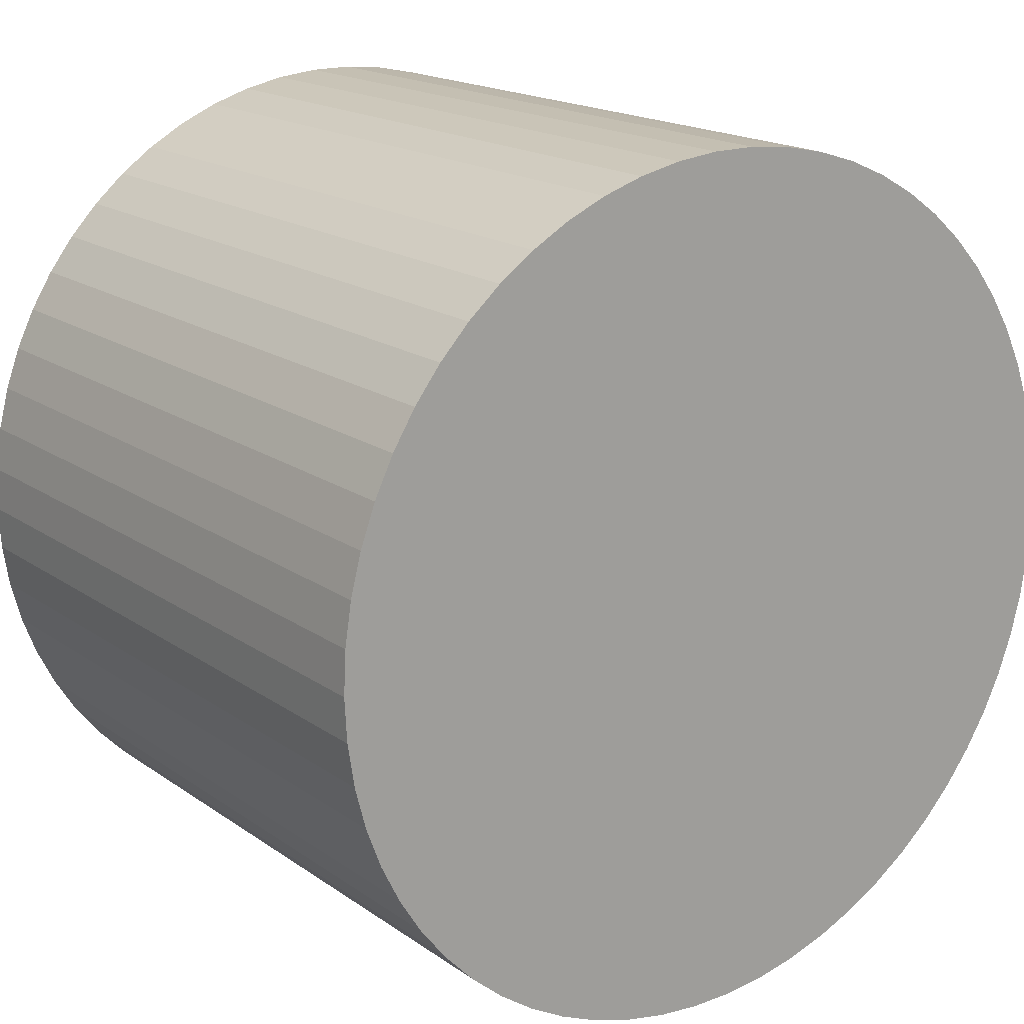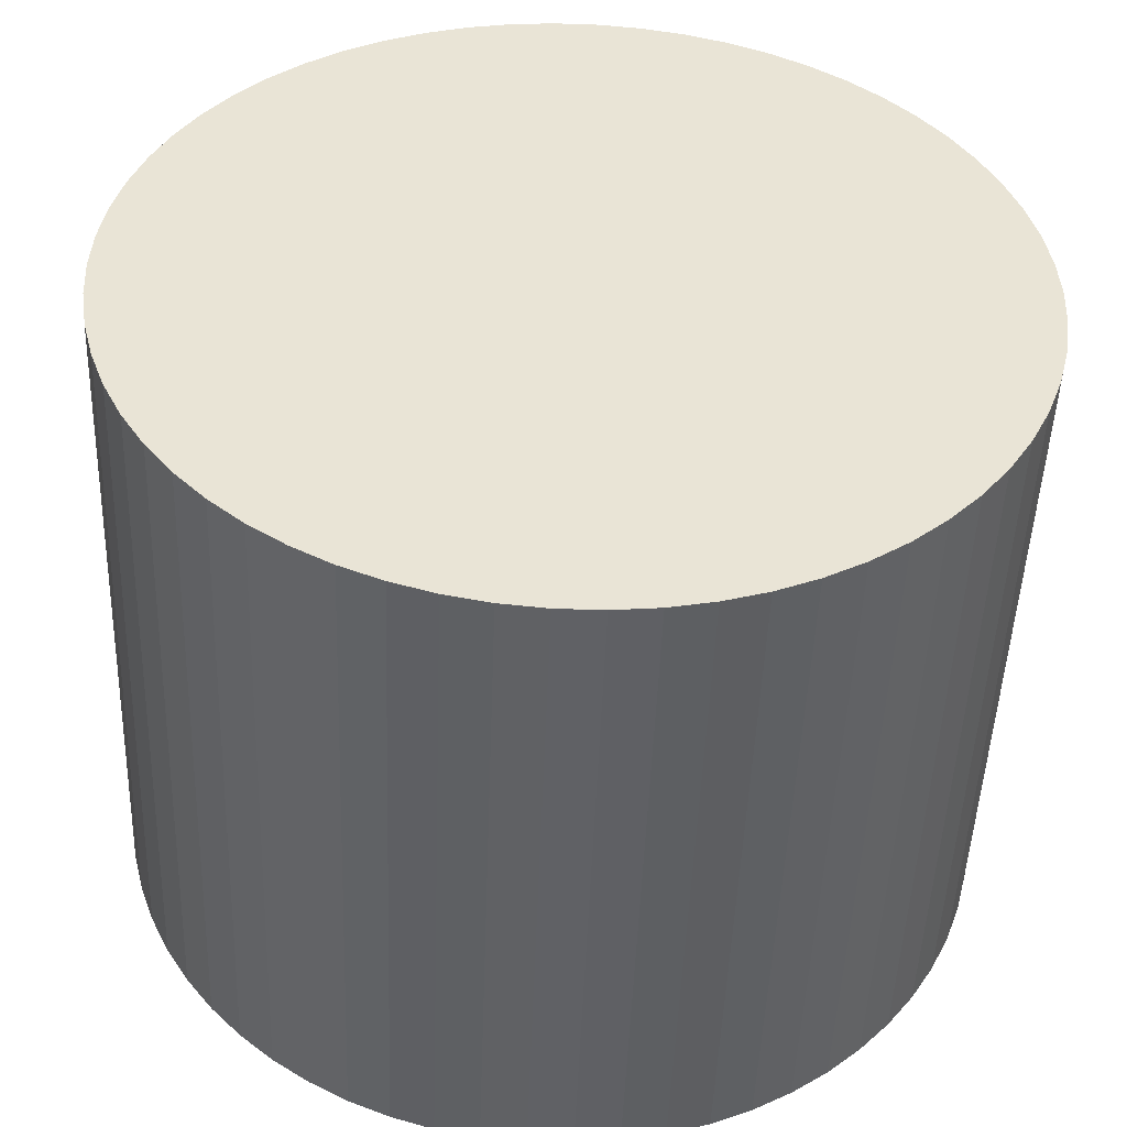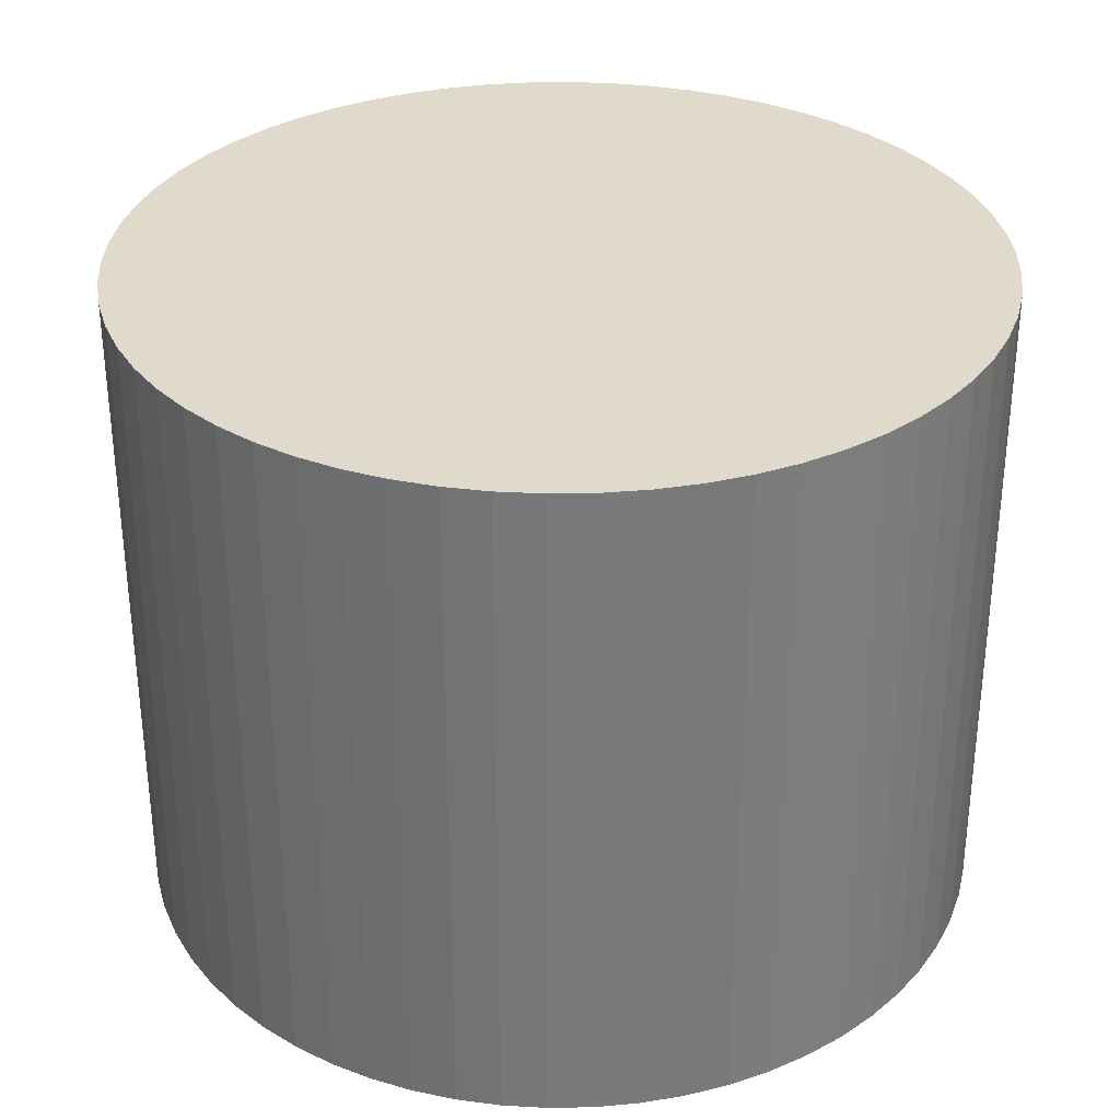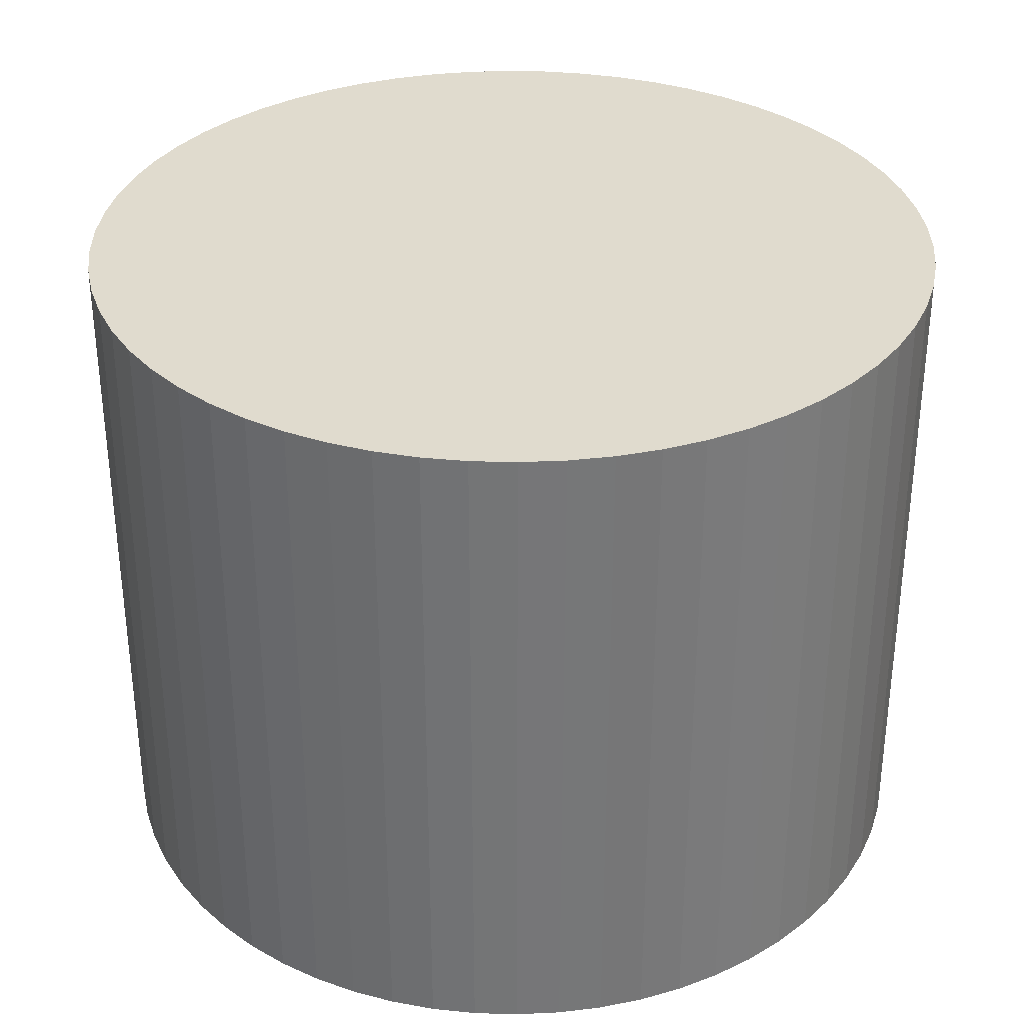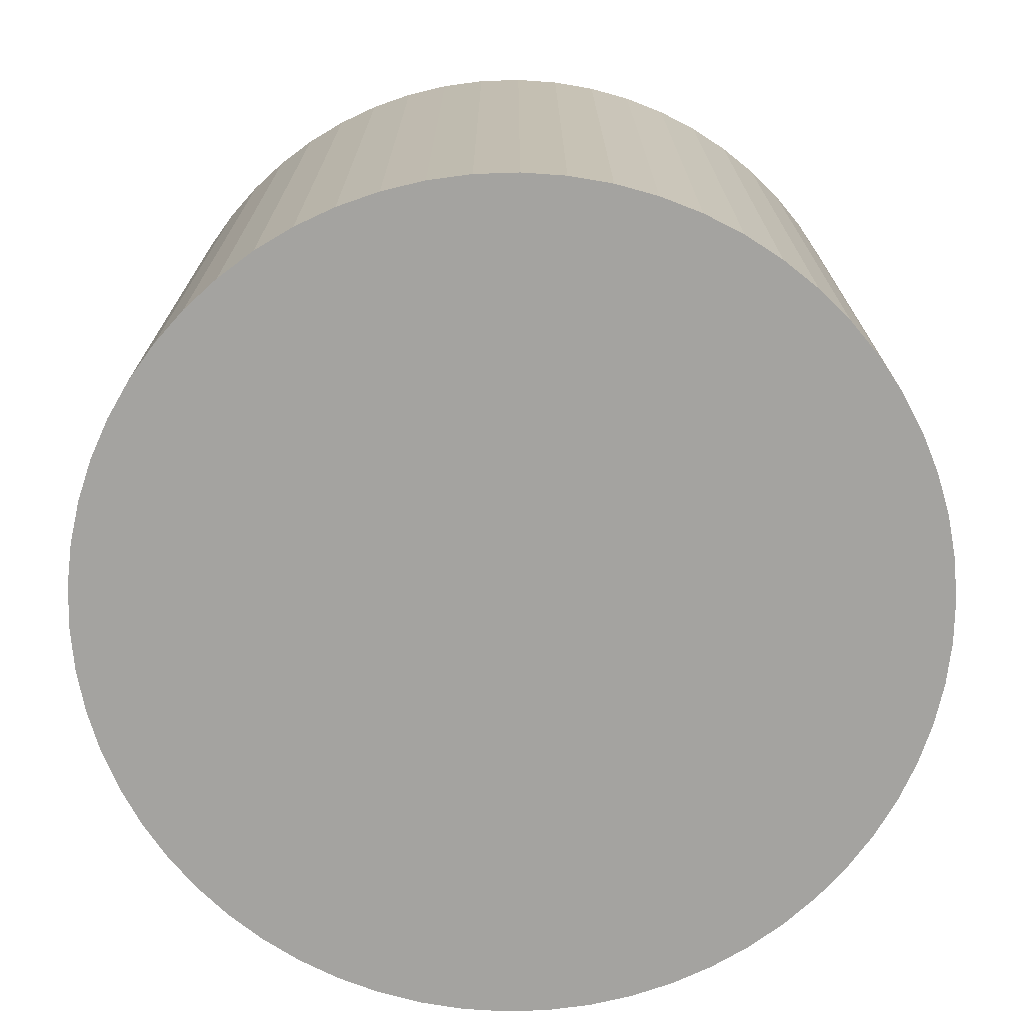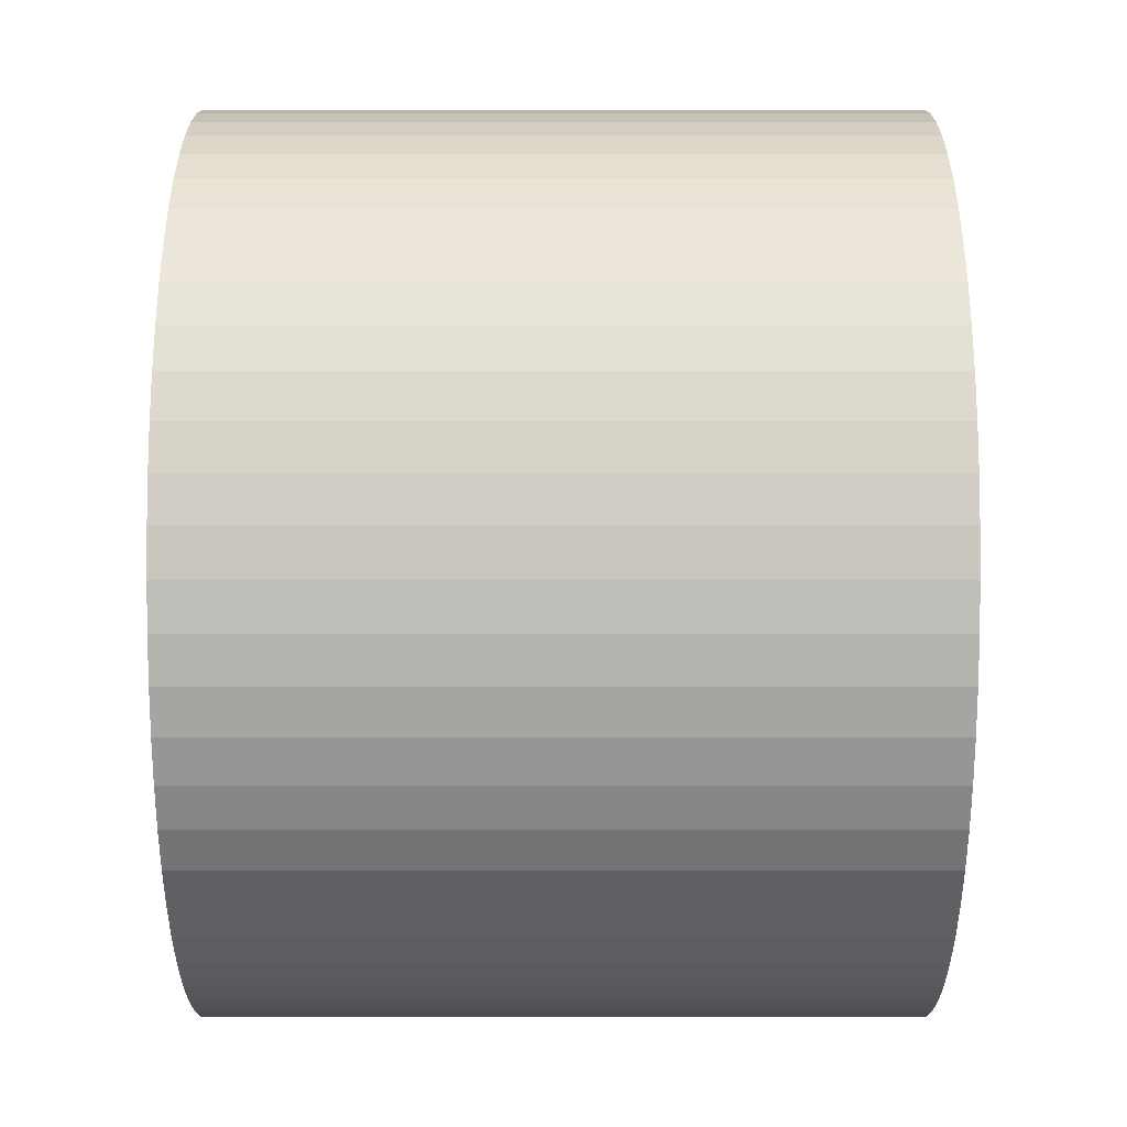
<metadata>
{"format":"obj","ext":"obj","renderer":"f3d","projection":"perspective","resolution":1024,"background":"white","views":[{"elev":17.6,"azim":143.3,"up":"+Z"},{"elev":-48.3,"azim":-2.1,"up":"+Z"},{"elev":32.4,"azim":79.9,"up":"+Y"},{"elev":33.4,"azim":-21.0,"up":"+Y"},{"elev":-72.8,"azim":176.1,"up":"+Y"},{"elev":65.7,"azim":-90.0,"up":"+Z"}]}
</metadata>
<code>
v  21.77 19.34 -8.064
v  23.2 19.34 -6.008
v  22.54 19.34 -7.072
v  20.91 19.34 -8.973
v  23.76 19.34 -4.882
v  19.96 19.34 -9.79
v  24.19 19.34 -3.706
v  18.93 19.34 -10.51
v  24.51 19.34 -2.492
v  24.7 19.34 -1.253
v  17.83 19.34 -11.12
v  16.68 19.34 -11.61
v  24.76 19.34 1.184e-15
v  24.7 19.34 1.253
v  15.48 19.34 -11.98
v  14.26 19.34 -12.24
v  24.51 19.34 2.492
v  13.01 19.34 -12.36
v  24.19 19.34 3.706
v  11.75 19.34 -12.36
v  23.76 19.34 4.882
v  10.51 19.34 -12.24
v  23.2 19.34 6.008
v  9.277 19.34 -11.98
v  22.54 19.34 7.072
v  21.77 19.34 8.064
v  8.081 19.34 -11.61
v  6.928 19.34 -11.12
v  20.91 19.34 8.973
v  5.832 19.34 -10.51
v  19.96 19.34 9.79
v  4.802 19.34 -9.79
v  18.93 19.34 10.51
v  3.851 19.34 -8.973
v  17.83 19.34 11.11
v  2.987 19.34 -8.064
v  16.68 19.34 11.61
v  2.219 19.34 -7.072
v  15.48 19.34 11.98
v  14.26 19.34 12.24
v  1.556 19.34 -6.008
v  1.004 19.34 -4.882
v  13.01 19.34 12.36
v  0.568 19.34 -3.706
v  11.75 19.34 12.36
v  0.254 19.34 -2.492
v  10.51 19.34 12.24
v  0.064 19.34 -1.253
v  9.277 19.34 11.98
v  0 19.34 1.184e-15
v  8.08 19.34 11.61
v  0.064 19.34 1.252
v  6.928 19.34 11.11
v  0.254 19.34 2.492
v  5.832 19.34 10.51
v  4.914 19.34 9.867
v  0.568 19.34 3.706
v  4.802 19.34 9.789
v  3.851 19.34 8.973
v  1.004 19.34 4.882
v  1.556 19.34 6.008
v  2.987 19.34 8.064
v  2.145 19.34 6.953
v  2.219 19.34 7.072
v  24.51 -1.526e-16 2.492
v  24.7 -7.672e-17 1.253
v  24.76 0 0
v  24.7 7.672e-17 -1.253
v  24.51 1.526e-16 -2.492
v  24.19 2.269e-16 -3.706
v  23.76 2.989e-16 -4.882
v  24.19 -2.269e-16 3.706
v  23.76 -2.989e-16 4.882
v  23.2 3.679e-16 -6.008
v  22.54 4.33e-16 -7.072
v  21.77 4.938e-16 -8.064
v  20.91 5.494e-16 -8.973
v  19.96 5.995e-16 -9.79
v  18.93 6.433e-16 -10.51
v  17.83 6.806e-16 -11.12
v  16.68 7.108e-16 -11.61
v  15.48 7.338e-16 -11.98
v  14.26 7.493e-16 -12.24
v  13.01 7.571e-16 -12.36
v  11.75 7.571e-16 -12.36
v  10.51 7.493e-16 -12.24
v  9.277 7.338e-16 -11.98
v  8.081 7.108e-16 -11.61
v  6.928 6.806e-16 -11.12
v  5.832 6.433e-16 -10.51
v  4.802 5.995e-16 -9.79
v  3.851 5.494e-16 -8.973
v  2.987 4.938e-16 -8.064
v  2.219 4.33e-16 -7.072
v  1.556 3.679e-16 -6.008
v  1.004 2.989e-16 -4.882
v  0.568 2.269e-16 -3.706
v  0.254 1.526e-16 -2.492
v  0.064 7.672e-17 -1.253
v  0 0 0
v  0.064 -7.666e-17 1.252
v  0.254 -1.526e-16 2.492
v  0.568 -2.269e-16 3.706
v  1.004 -2.989e-16 4.882
v  1.556 -3.679e-16 6.008
v  2.219 -4.33e-16 7.072
v  2.145 -4.257e-16 6.953
v  2.987 -4.938e-16 8.064
v  3.851 -5.494e-16 8.973
v  4.802 -5.994e-16 9.789
v  5.832 -6.433e-16 10.51
v  4.914 -6.042e-16 9.867
v  6.928 -6.805e-16 11.11
v  8.08 -7.108e-16 11.61
v  9.277 -7.338e-16 11.98
v  10.51 -7.493e-16 12.24
v  11.75 -7.571e-16 12.36
v  13.01 -7.571e-16 12.36
v  14.26 -7.493e-16 12.24
v  15.48 -7.338e-16 11.98
v  16.68 -7.108e-16 11.61
v  17.83 -6.805e-16 11.11
v  18.93 -6.433e-16 10.51
v  19.96 -5.995e-16 9.79
v  20.91 -5.494e-16 8.973
v  21.77 -4.938e-16 8.064
v  22.54 -4.33e-16 7.072
v  23.2 -3.679e-16 6.008
g defaultobject
f 1 2 3
f 2 1 4
f 2 4 5
f 5 4 6
f 5 6 7
f 7 6 8
f 7 8 9
f 9 8 10
f 10 8 11
f 10 11 12
f 10 12 13
f 13 12 14
f 14 12 15
f 14 15 16
f 14 16 17
f 17 16 18
f 17 18 19
f 19 18 20
f 19 20 21
f 21 20 22
f 21 22 23
f 23 22 24
f 23 24 25
f 25 24 26
f 26 24 27
f 26 27 28
f 26 28 29
f 29 28 30
f 29 30 31
f 31 30 32
f 31 32 33
f 33 32 34
f 33 34 35
f 35 34 36
f 35 36 37
f 37 36 38
f 37 38 39
f 39 38 40
f 40 38 41
f 40 41 42
f 40 42 43
f 43 42 44
f 43 44 45
f 45 44 46
f 45 46 47
f 47 46 48
f 47 48 49
f 49 48 50
f 49 50 51
f 51 50 52
f 51 52 53
f 53 52 54
f 53 54 55
f 55 54 56
f 56 54 57
f 56 57 58
f 58 57 59
f 59 57 60
f 59 60 61
f 59 61 62
f 62 61 63
f 62 63 64
f 65 14 17
f 14 65 66
f 66 13 14
f 13 66 67
f 67 10 13
f 10 67 68
f 68 9 10
f 9 68 69
f 69 7 9
f 7 69 70
f 70 5 7
f 5 70 71
f 72 17 19
f 17 72 65
f 73 19 21
f 19 73 72
f 71 2 5
f 2 71 74
f 74 3 2
f 3 74 75
f 75 1 3
f 1 75 76
f 76 4 1
f 4 76 77
f 77 6 4
f 6 77 78
f 78 8 6
f 8 78 79
f 79 11 8
f 11 79 80
f 80 12 11
f 12 80 81
f 81 15 12
f 15 81 82
f 82 16 15
f 16 82 83
f 83 18 16
f 18 83 84
f 84 20 18
f 20 84 85
f 85 22 20
f 22 85 86
f 86 24 22
f 24 86 87
f 87 27 24
f 27 87 88
f 88 28 27
f 28 88 89
f 89 30 28
f 30 89 90
f 90 32 30
f 32 90 91
f 91 34 32
f 34 91 92
f 92 36 34
f 36 92 93
f 93 38 36
f 38 93 94
f 94 41 38
f 41 94 95
f 95 42 41
f 42 95 96
f 96 44 42
f 44 96 97
f 97 46 44
f 46 97 98
f 98 48 46
f 48 98 99
f 99 50 48
f 50 99 100
f 100 52 50
f 52 100 101
f 101 54 52
f 54 101 102
f 102 57 54
f 57 102 103
f 103 60 57
f 60 103 104
f 104 61 60
f 61 104 105
f 105 63 61
f 63 105 64
f 64 105 106
f 106 105 107
f 106 62 64
f 62 106 108
f 108 59 62
f 59 108 109
f 109 58 59
f 58 109 110
f 110 56 58
f 56 110 55
f 55 110 111
f 111 110 112
f 111 53 55
f 53 111 113
f 113 51 53
f 51 113 114
f 114 49 51
f 49 114 115
f 115 47 49
f 47 115 116
f 116 45 47
f 45 116 117
f 117 43 45
f 43 117 118
f 118 40 43
f 40 118 119
f 119 39 40
f 39 119 120
f 120 37 39
f 37 120 121
f 121 35 37
f 35 121 122
f 122 33 35
f 33 122 123
f 123 31 33
f 31 123 124
f 124 29 31
f 29 124 125
f 125 26 29
f 26 125 126
f 126 25 26
f 25 126 127
f 127 23 25
f 23 127 128
f 128 21 23
f 21 128 73
f 127 73 128
f 73 127 126
f 73 126 72
f 72 126 65
f 65 126 125
f 65 125 124
f 65 124 66
f 66 124 123
f 66 123 67
f 67 123 68
f 68 123 122
f 68 122 121
f 68 121 69
f 69 121 70
f 70 121 120
f 70 120 71
f 71 120 119
f 71 119 118
f 71 118 74
f 74 118 117
f 74 117 75
f 75 117 76
f 76 117 116
f 76 116 77
f 77 116 115
f 77 115 114
f 77 114 78
f 78 114 79
f 79 114 113
f 79 113 111
f 79 111 80
f 80 111 112
f 80 112 81
f 81 112 110
f 81 110 82
f 82 110 109
f 82 109 108
f 82 108 83
f 83 108 84
f 84 108 106
f 84 106 85
f 85 106 107
f 85 107 105
f 85 105 104
f 85 104 86
f 86 104 103
f 86 103 87
f 87 103 88
f 88 103 102
f 88 102 89
f 89 102 101
f 89 101 100
f 89 100 90
f 90 100 91
f 91 100 99
f 91 99 98
f 91 98 92
f 92 98 97
f 92 97 93
f 93 97 94
f 94 97 96
f 94 96 95

</code>
